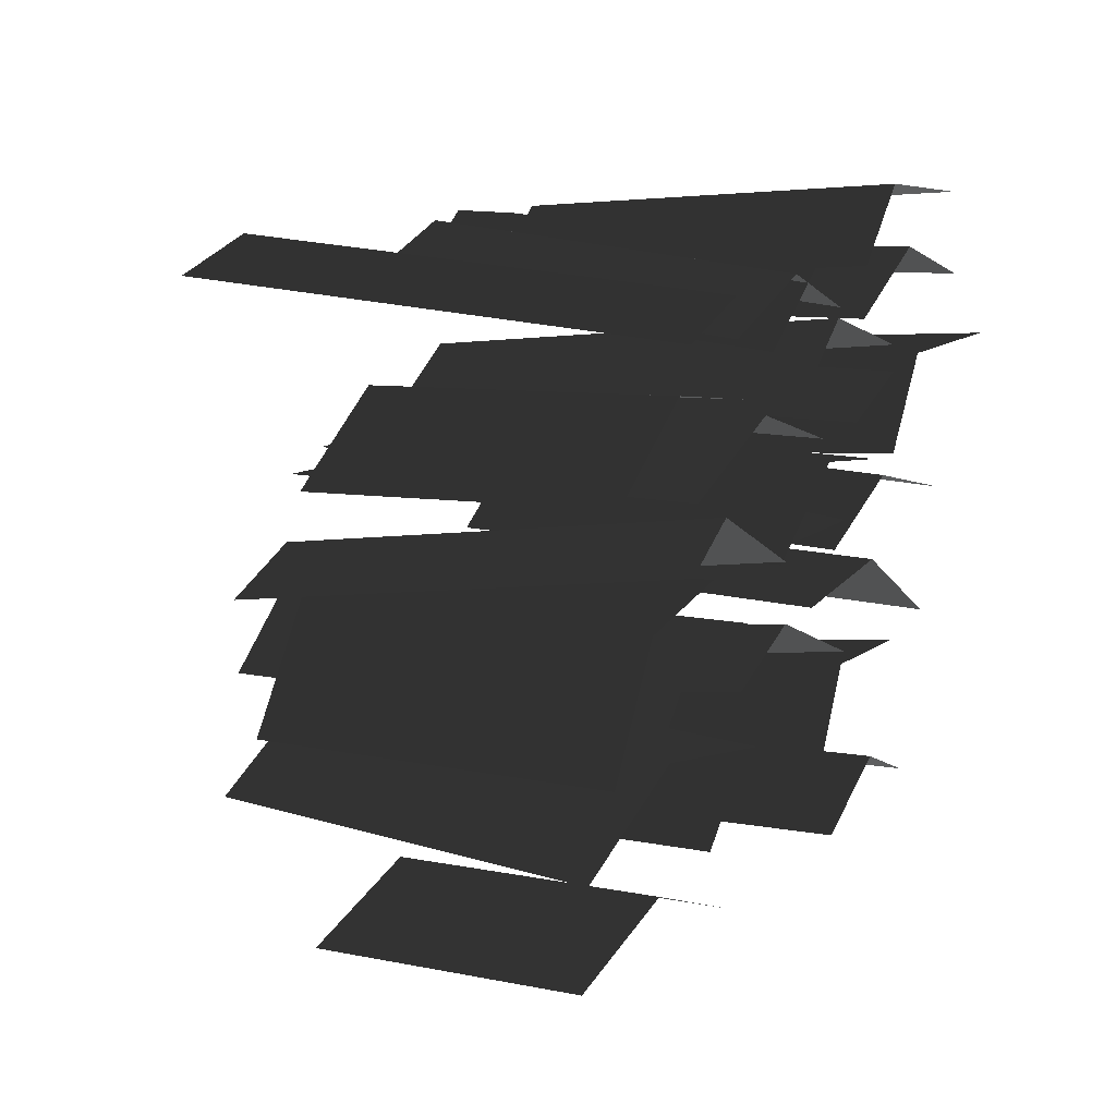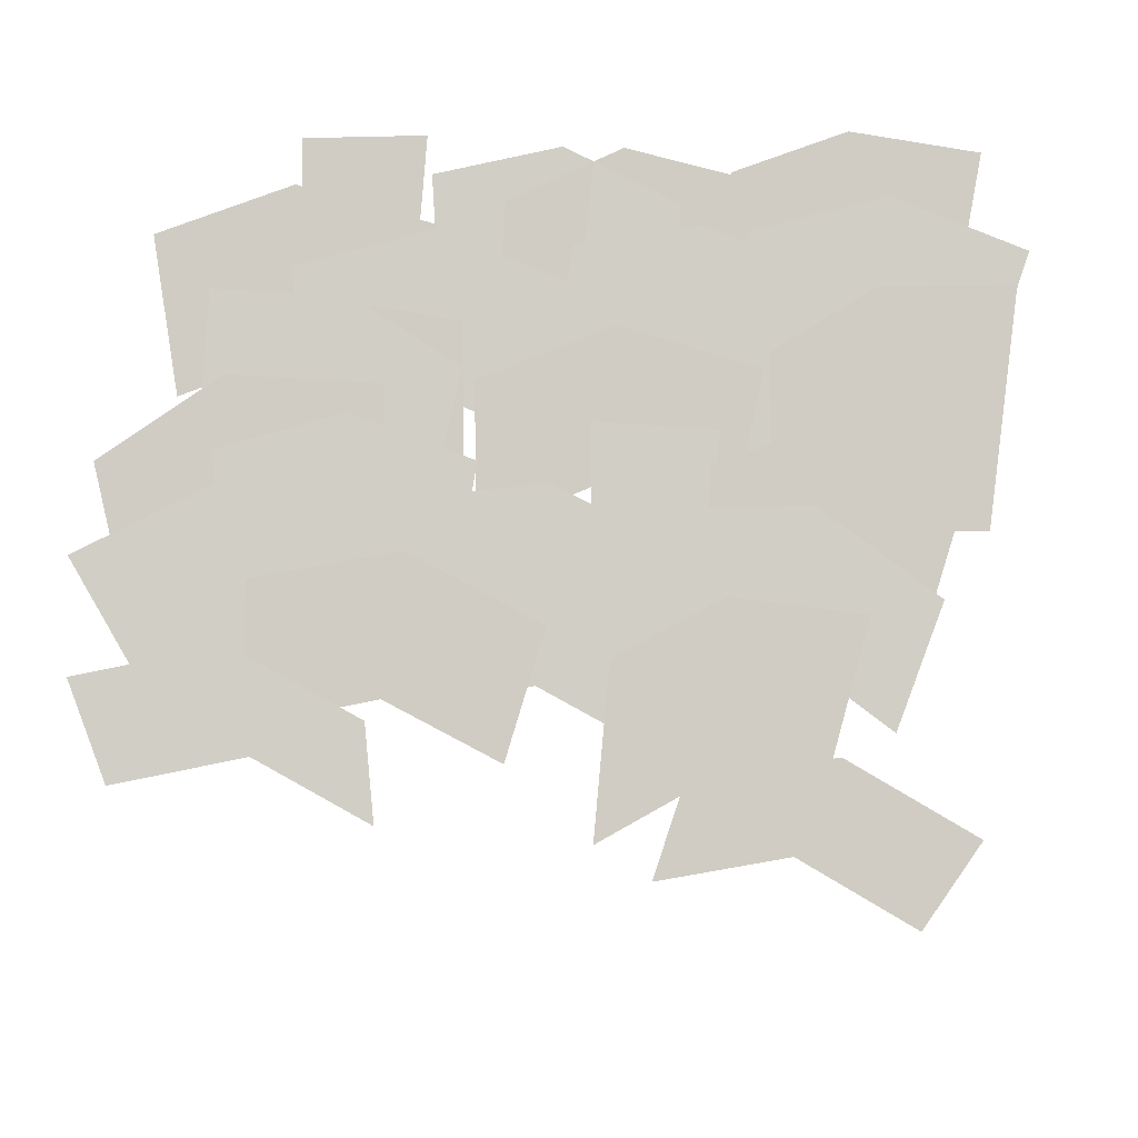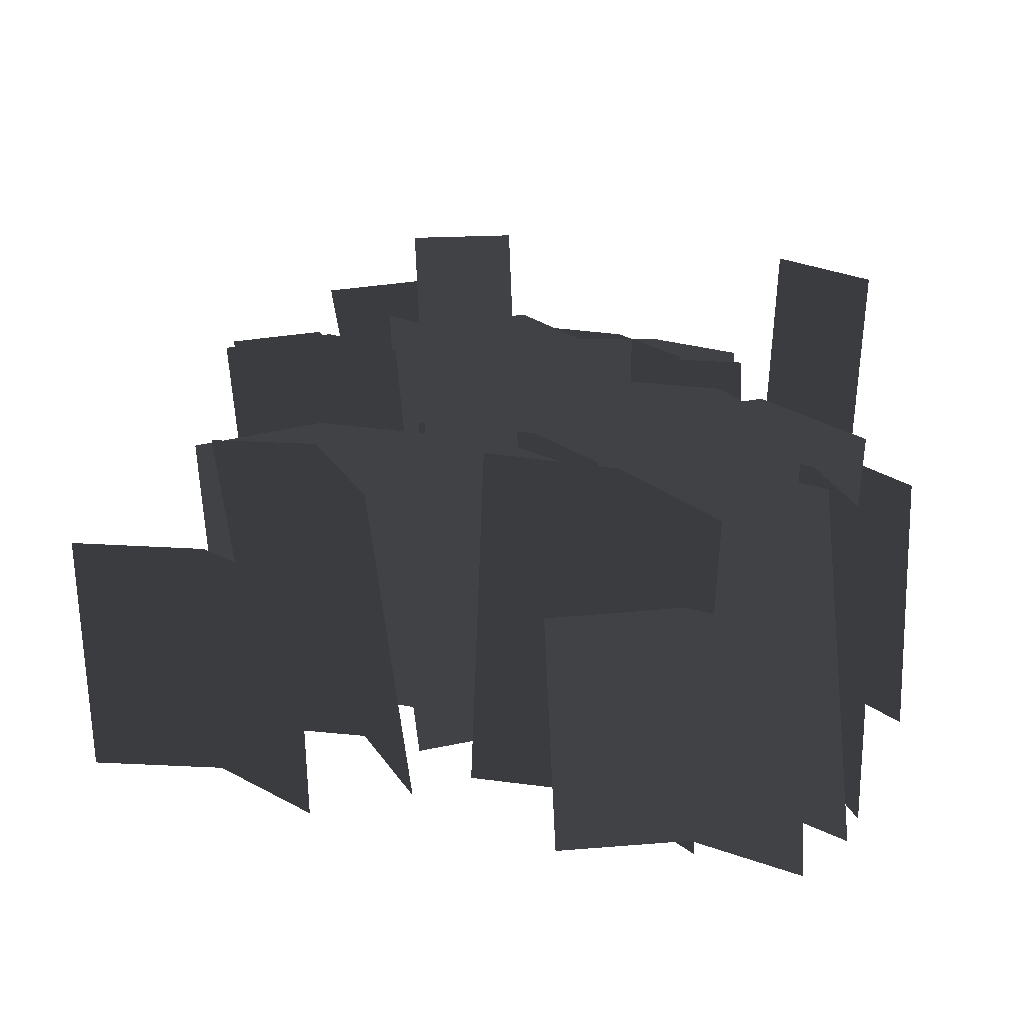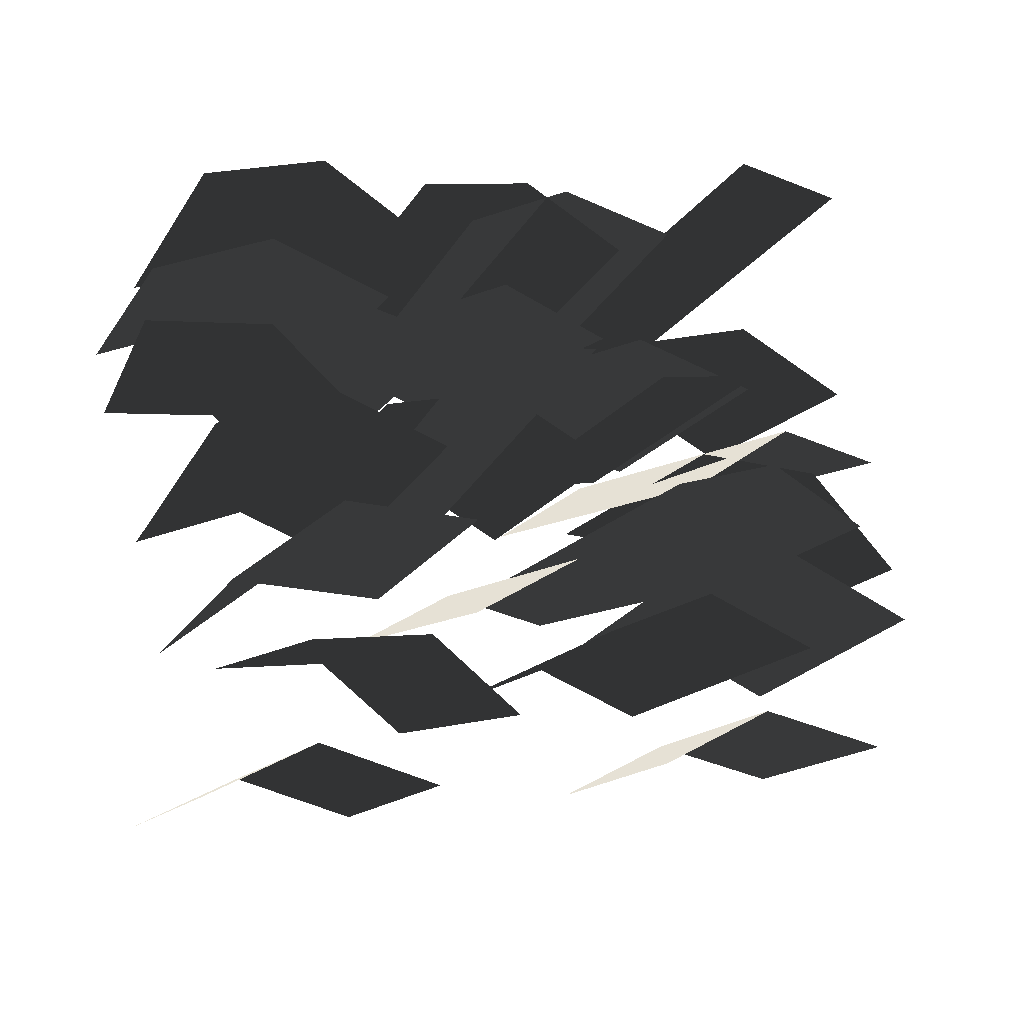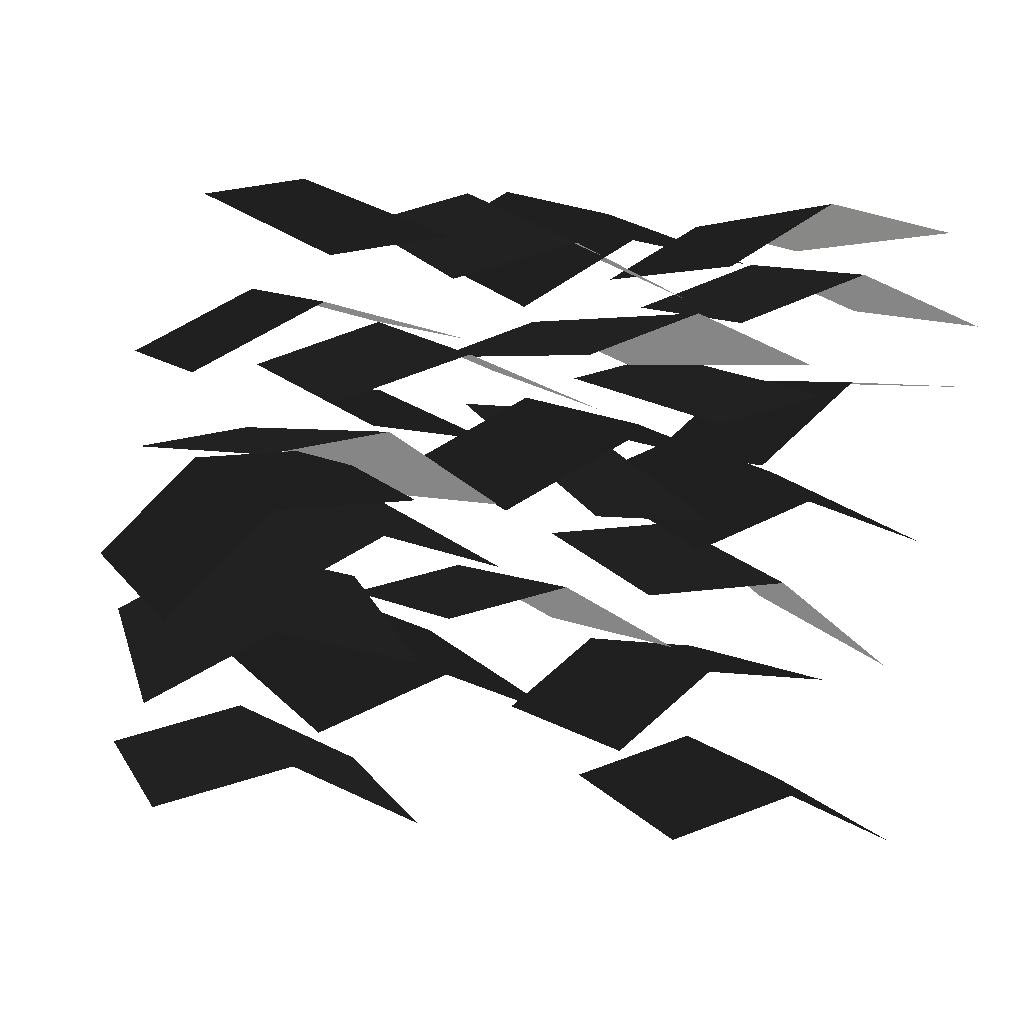
<metadata>
{"format":"obj","ext":"obj","renderer":"f3d","projection":"perspective","resolution":1024,"background":"white","views":[{"elev":21.8,"azim":-62.4,"up":"+Z"},{"elev":-19.4,"azim":-2.3,"up":"+Z"},{"elev":18.3,"azim":-150.5,"up":"+Y"},{"elev":-21.4,"azim":157.1,"up":"+Z"},{"elev":14.6,"azim":-17.7,"up":"+Z"}]}
</metadata>
<code>
g tallGrass
v -0.2653 1.23 0.6132
v 0.09982 1.235 0.8083
v 0.1069 0.762 0.803
v -0.2583 0.7563 0.6079
v 0.1139 0.2885 0.7977
v -0.2513 0.2828 0.6027
v 0.1185 -0.0271 0.7942
v -0.2466 -0.03285 0.5991
v 0.5088 0.7745 0.7041
v 0.5018 1.248 0.7094
v 0.5158 0.301 0.6988
v 0.5205 -0.01462 0.6953
v 0.5477 1.352 0.4441
v 0.9235 1.406 0.6249
v 0.8854 0.8775 0.7207
v 0.5097 0.8234 0.54
v 0.8474 0.349 0.8165
v 0.4716 0.2949 0.6358
v 0.822 -0.003329 0.8804
v 0.4461 -0.05742 0.6996
v 1.284 0.811 0.6176
v 1.322 1.339 0.5218
v 1.246 0.2824 0.7135
v 1.221 -0.0699 0.7773
v -0.7333 1.373 0.1353
v -0.3621 1.359 0.06714
v -0.3665 0.8274 0.1106
v -0.7377 0.8418 0.1789
v -0.7421 0.3107 0.2224
v -0.3709 0.2964 0.1542
v -0.745 -0.04338 0.2514
v -0.3738 -0.05767 0.1832
v -0.4754 0.9481 0.4027
v -0.465 0.5778 0.443
v -0.9067 0.5919 0.5794
v -0.9172 0.9623 0.5391
v -0.8964 0.2215 0.6197
v -0.4546 0.2074 0.4833
v -0.8894 -0.02545 0.6466
v -0.4477 -0.03954 0.5102
v -1.325 0.5666 0.3885
v -1.335 0.937 0.3482
v -1.315 0.1962 0.4288
v -1.308 -0.05068 0.4558
v -0.3215 0.9806 -0.1146
v 0.09677 0.9994 0.08173
v 0.09213 0.5877 0.111
v -0.3261 0.5687 -0.08524
v 0.08748 0.1759 0.1404
v -0.3308 0.1569 -0.05592
v 0.08439 -0.09867 0.1599
v -0.3339 -0.1176 -0.03634
v 0.5335 0.5995 -0.01976
v 0.5382 1.011 -0.04908
v 0.5289 0.1878 0.009557
v 0.5258 -0.08678 0.02913
v 1.225 1.293 -0.3517
v 1.193 0.7692 -0.3193
v 0.8119 0.8367 -0.1649
v 0.8435 1.36 -0.1974
v 0.7802 0.3129 -0.1325
v 1.161 0.2454 -0.2868
v 0.7591 -0.03634 -0.1109
v 1.14 -0.1038 -0.2652
v 0.4225 0.853 -0.3062
v 0.4542 1.377 -0.3387
v 0.3908 0.3291 -0.2737
v 0.3697 -0.02006 -0.2521
v 0.0714 1.095 -1.146
v 0.4192 1.17 -0.9281
v 0.4149 0.7137 -0.8328
v 0.06711 0.6391 -1.05
v 0.4106 0.2573 -0.7375
v 0.06281 0.1828 -0.9551
v 0.4077 -0.04683 -0.674
v 0.05991 -0.1214 -0.8915
v 0.8237 0.6841 -0.8944
v 0.8279 1.14 -0.9897
v 0.8194 0.2278 -0.799
v 0.8165 -0.0764 -0.7355
v 0.7138 1.244 -0.2122
v 1.051 1.296 0.03388
v 0.9836 0.7737 0.1338
v 0.6467 0.7225 -0.1122
v 0.9165 0.2518 0.2338
v 0.5796 0.2004 -0.01227
v 0.8718 -0.09622 0.3004
v 0.5349 -0.1476 0.05441
v 1.393 0.6897 0.1084
v 1.46 1.212 0.008458
v 1.326 0.1677 0.2083
v 1.281 -0.1803 0.275
v -0.2199 1.21 -0.8464
v -0.1821 0.7346 -0.8194
v -0.5948 0.6857 -0.6128
v -0.6326 1.161 -0.6399
v -0.557 0.21 -0.5857
v -0.1443 0.2589 -0.7923
v -0.5318 -0.1072 -0.5677
v -0.1191 -0.05822 -0.7743
v -1.036 0.6044 -0.7338
v -1.074 1.08 -0.7608
v -0.9984 0.1287 -0.7067
v -0.9732 -0.1885 -0.6887
v 0.2395 0.7898 -1.333
v 0.6915 0.8263 -1.24
v 0.7021 0.4953 -1.208
v 0.2501 0.4588 -1.301
v 0.7127 0.1643 -1.176
v 0.2607 0.1279 -1.268
v 0.7198 -0.05632 -1.154
v 0.2678 -0.09278 -1.247
v 1.1 0.5192 -1.439
v 1.089 0.8502 -1.471
v 1.111 0.1882 -1.407
v 1.118 -0.03245 -1.385
v -0.9632 1.578 0.8017
v -0.5794 1.615 0.8397
v -0.5457 1.004 0.8363
v -0.9294 0.9674 0.7983
v -0.8957 0.3565 0.7948
v -0.5119 0.3929 0.8329
v -0.8732 -0.05078 0.7925
v -0.4894 -0.01437 0.8306
v -0.6437 1.119 -0.08738
v -0.6284 0.694 -0.05712
v -1.102 0.6651 -0.04753
v -1.117 1.09 -0.07779
v -1.086 0.2397 -0.01726
v -0.6131 0.2687 -0.02685
v -1.076 -0.04383 0.002914
v -0.6029 -0.01497 -0.006675
v -1.459 0.6037 -0.3555
v -1.474 1.029 -0.3858
v -1.443 0.1783 -0.3253
v -1.433 -0.1053 -0.3051
v 0.3128 1.23 0.6128
v 0.3058 0.7563 0.6075
v -0.05905 0.762 0.8031
v -0.05201 1.235 0.8084
v -0.06609 0.2885 0.7979
v 0.2987 0.2828 0.6022
v -0.07079 -0.0271 0.7944
v 0.2941 -0.03285 0.5987
v -0.4611 0.7745 0.7049
v -0.4541 1.248 0.7101
v -0.4682 0.301 0.6996
v -0.4729 -0.01462 0.6961
v 0.6328 1.352 0.106
v 0.6711 0.8234 0.2018
v 0.2955 0.8775 0.3831
v 0.2573 1.406 0.2873
v 0.3338 0.349 0.4789
v 0.7093 0.2949 0.2975
v 0.3593 -0.003329 0.5427
v 0.7348 -0.05742 0.3614
v -0.1033 0.811 0.2807
v -0.1415 1.339 0.1849
v -0.06504 0.2824 0.3764
v -0.03952 -0.0699 0.4403
v 0.7801 1.373 0.1341
v 0.7845 0.8418 0.1777
v 0.4132 0.8274 0.11
v 0.4088 1.359 0.06654
v 0.789 0.3107 0.2212
v 0.4177 0.2964 0.1536
v 0.7919 -0.04338 0.2502
v 0.4207 -0.05767 0.1826
v 0.5226 0.9481 0.4019
v 0.9645 0.9623 0.5376
v 0.9542 0.5919 0.5779
v 0.5123 0.5778 0.4423
v 0.9438 0.2215 0.6183
v 0.5019 0.2074 0.4826
v 0.9369 -0.02545 0.6451
v 0.495 -0.03954 0.5095
v 1.372 0.5666 0.3864
v 1.382 0.937 0.3461
v 1.362 0.1962 0.4268
v 1.355 -0.05068 0.4537
v -0.03962 0.9806 0.195
v -0.03493 0.5687 0.2244
v -0.4529 0.5877 0.4213
v -0.4576 0.9994 0.392
v -0.4482 0.1759 0.4506
v -0.03023 0.1569 0.2537
v -0.4451 -0.09867 0.4702
v -0.02709 -0.1176 0.2733
v -0.8945 0.5995 0.2912
v -0.8992 1.011 0.2619
v -0.8898 0.1878 0.3205
v -0.8867 -0.08678 0.3401
v -1.179 1.293 -0.3499
v -0.7973 1.36 -0.1962
v -0.7656 0.8367 -0.1637
v -1.147 0.7692 -0.3175
v -0.7338 0.3129 -0.1313
v -1.115 0.2454 -0.2851
v -0.7127 -0.03634 -0.1097
v -1.094 -0.1038 -0.2634
v -0.3764 0.853 -0.3055
v -0.4082 1.377 -0.338
v -0.3447 0.3291 -0.2731
v -0.3236 -0.02006 -0.2515
v 0.2312 1.095 -0.8031
v 0.2356 0.6391 -0.7077
v -0.1118 0.7137 -0.4896
v -0.1162 1.17 -0.5849
v -0.1073 0.2573 -0.3943
v 0.2401 0.1828 -0.6124
v -0.1044 -0.04683 -0.3308
v 0.243 -0.1214 -0.5489
v -0.5207 0.6841 -0.5506
v -0.5252 1.14 -0.6459
v -0.5162 0.2278 -0.4553
v -0.5133 -0.0764 -0.3917
v -0.5501 1.244 -0.2723
v -0.4829 0.7225 -0.1725
v -0.8194 0.7737 0.07408
v -0.8867 1.296 -0.02575
v -0.7522 0.2518 0.1739
v -0.4156 0.2004 -0.07265
v -0.7074 -0.09622 0.2405
v -0.3708 -0.1476 -0.006076
v -1.229 0.6897 0.04926
v -1.296 1.212 -0.05058
v -1.161 0.1677 0.1491
v -1.117 -0.1803 0.2157
v -1.397 1.21 -0.6503
v -0.9838 1.161 -0.4444
v -1.022 0.6857 -0.4173
v -1.435 0.7346 -0.6232
v -1.059 0.21 -0.3901
v -1.472 0.2589 -0.5961
v -1.084 -0.1072 -0.3721
v -1.497 -0.05822 -0.578
v -0.5803 0.6044 -0.5389
v -0.5426 1.08 -0.566
v -0.6181 0.1287 -0.5118
v -0.6432 -0.1885 -0.4937
v -0.6305 0.7898 -1.164
v -0.6304 0.4588 -1.13
v -1.03 0.4953 -0.8993
v -1.03 0.8263 -0.9332
v -1.03 0.1643 -0.8654
v -0.6303 0.1279 -1.096
v -1.03 -0.05632 -0.8428
v -0.6303 -0.09278 -1.073
v -1.481 0.5192 -0.9926
v -1.481 0.8502 -1.026
v -1.48 0.1882 -0.9587
v -1.48 -0.03245 -0.936
v 0.4866 1.762 -0.1414
v 0.4529 1.085 -0.1448
v 0.06915 1.125 -0.1062
v 0.1029 1.802 -0.1028
v 0.4192 0.4089 -0.1482
v 0.03544 0.4492 -0.1096
v 0.3967 -0.04203 -0.1505
v 0.01292 -0.00173 -0.1118
v 0.2389 1.119 -0.4762
v 0.7121 1.09 -0.4674
v 0.6968 0.6651 -0.437
v 0.2236 0.694 -0.4459
v 0.6815 0.2397 -0.4068
v 0.2083 0.2687 -0.4156
v 0.6714 -0.04383 -0.3866
v 0.1982 -0.01497 -0.3954
v 1.053 0.6037 -0.7456
v 1.069 1.029 -0.7759
v 1.038 0.1783 -0.7153
v 1.028 -0.1053 -0.6951
g tallGrass_0
f 3 2 1
f 4 3 1
f 5 3 4
f 6 5 4
f 7 5 6
f 8 7 6
f 3 9 2
f 9 3 5
f 9 10 2
f 11 9 5
f 11 5 7
f 12 11 7
f 15 14 13
f 16 15 13
f 17 15 16
f 18 17 16
f 19 17 18
f 20 19 18
f 15 21 14
f 21 15 17
f 21 22 14
f 23 21 17
f 23 17 19
f 24 23 19
f 27 26 25
f 28 27 25
f 27 28 29
f 30 27 29
f 30 29 31
f 32 30 31
f 35 34 33
f 36 35 33
f 35 37 34
f 37 38 34
f 37 39 38
f 39 40 38
f 41 35 36
f 35 41 37
f 42 41 36
f 41 43 37
f 37 43 39
f 43 44 39
f 47 46 45
f 48 47 45
f 49 47 48
f 50 49 48
f 51 49 50
f 52 51 50
f 47 53 46
f 53 47 49
f 53 54 46
f 55 53 49
f 55 49 51
f 56 55 51
f 59 58 57
f 60 59 57
f 59 61 58
f 61 62 58
f 61 63 62
f 63 64 62
f 65 59 60
f 59 65 61
f 66 65 60
f 65 67 61
f 61 67 63
f 67 68 63
f 71 70 69
f 72 71 69
f 73 71 72
f 74 73 72
f 75 73 74
f 76 75 74
f 71 77 70
f 77 71 73
f 77 78 70
f 79 77 73
f 79 73 75
f 80 79 75
f 83 82 81
f 84 83 81
f 85 83 84
f 86 85 84
f 87 85 86
f 88 87 86
f 83 89 82
f 89 83 85
f 89 90 82
f 91 89 85
f 91 85 87
f 92 91 87
f 95 94 93
f 96 95 93
f 95 97 94
f 97 98 94
f 97 99 98
f 99 100 98
f 101 95 96
f 95 101 97
f 102 101 96
f 101 103 97
f 97 103 99
f 103 104 99
f 107 106 105
f 108 107 105
f 109 107 108
f 110 109 108
f 111 109 110
f 112 111 110
f 107 113 106
f 113 107 109
f 113 114 106
f 115 113 109
f 115 109 111
f 116 115 111
f 119 118 117
f 120 119 117
f 119 120 121
f 122 119 121
f 122 121 123
f 124 122 123
f 127 126 125
f 128 127 125
f 127 129 126
f 129 130 126
f 129 131 130
f 131 132 130
f 133 127 128
f 127 133 129
f 134 133 128
f 133 135 129
f 129 135 131
f 135 136 131
f 139 138 137
f 140 139 137
f 139 141 138
f 141 142 138
f 141 143 142
f 143 144 142
f 145 139 140
f 139 145 141
f 146 145 140
f 145 147 141
f 141 147 143
f 147 148 143
f 151 150 149
f 152 151 149
f 151 153 150
f 153 154 150
f 153 155 154
f 155 156 154
f 157 151 152
f 151 157 153
f 158 157 152
f 157 159 153
f 153 159 155
f 159 160 155
f 163 162 161
f 164 163 161
f 162 163 165
f 163 166 165
f 165 166 167
f 166 168 167
f 171 170 169
f 172 171 169
f 173 171 172
f 174 173 172
f 175 173 174
f 176 175 174
f 171 177 170
f 177 171 173
f 177 178 170
f 179 177 173
f 179 173 175
f 180 179 175
f 183 182 181
f 184 183 181
f 183 185 182
f 185 186 182
f 185 187 186
f 187 188 186
f 189 183 184
f 183 189 185
f 190 189 184
f 189 191 185
f 185 191 187
f 191 192 187
f 195 194 193
f 196 195 193
f 197 195 196
f 198 197 196
f 199 197 198
f 200 199 198
f 195 201 194
f 201 195 197
f 201 202 194
f 203 201 197
f 203 197 199
f 204 203 199
f 207 206 205
f 208 207 205
f 207 209 206
f 209 210 206
f 209 211 210
f 211 212 210
f 213 207 208
f 207 213 209
f 214 213 208
f 213 215 209
f 209 215 211
f 215 216 211
f 219 218 217
f 220 219 217
f 219 221 218
f 221 222 218
f 221 223 222
f 223 224 222
f 225 219 220
f 219 225 221
f 226 225 220
f 225 227 221
f 221 227 223
f 227 228 223
f 231 230 229
f 232 231 229
f 233 231 232
f 234 233 232
f 235 233 234
f 236 235 234
f 231 237 230
f 237 231 233
f 237 238 230
f 239 237 233
f 239 233 235
f 240 239 235
f 243 242 241
f 244 243 241
f 243 245 242
f 245 246 242
f 245 247 246
f 247 248 246
f 249 243 244
f 243 249 245
f 250 249 244
f 249 251 245
f 245 251 247
f 251 252 247
f 255 254 253
f 256 255 253
f 254 255 257
f 255 258 257
f 257 258 259
f 258 260 259
f 263 262 261
f 264 263 261
f 265 263 264
f 266 265 264
f 267 265 266
f 268 267 266
f 263 269 262
f 269 263 265
f 269 270 262
f 271 269 265
f 271 265 267
f 272 271 267

</code>
